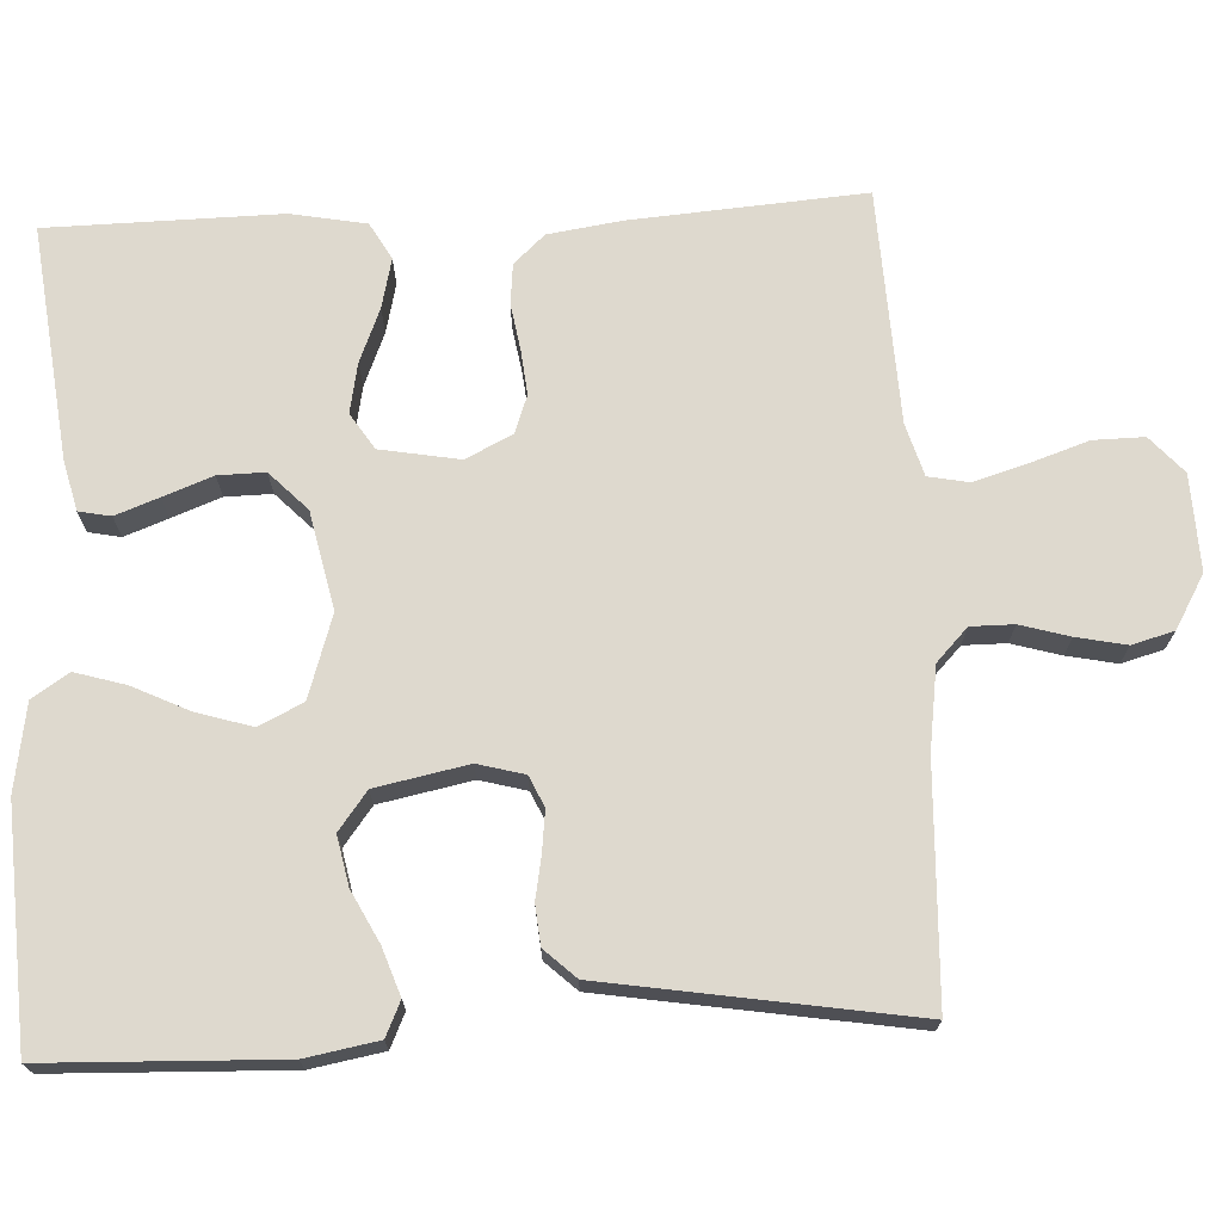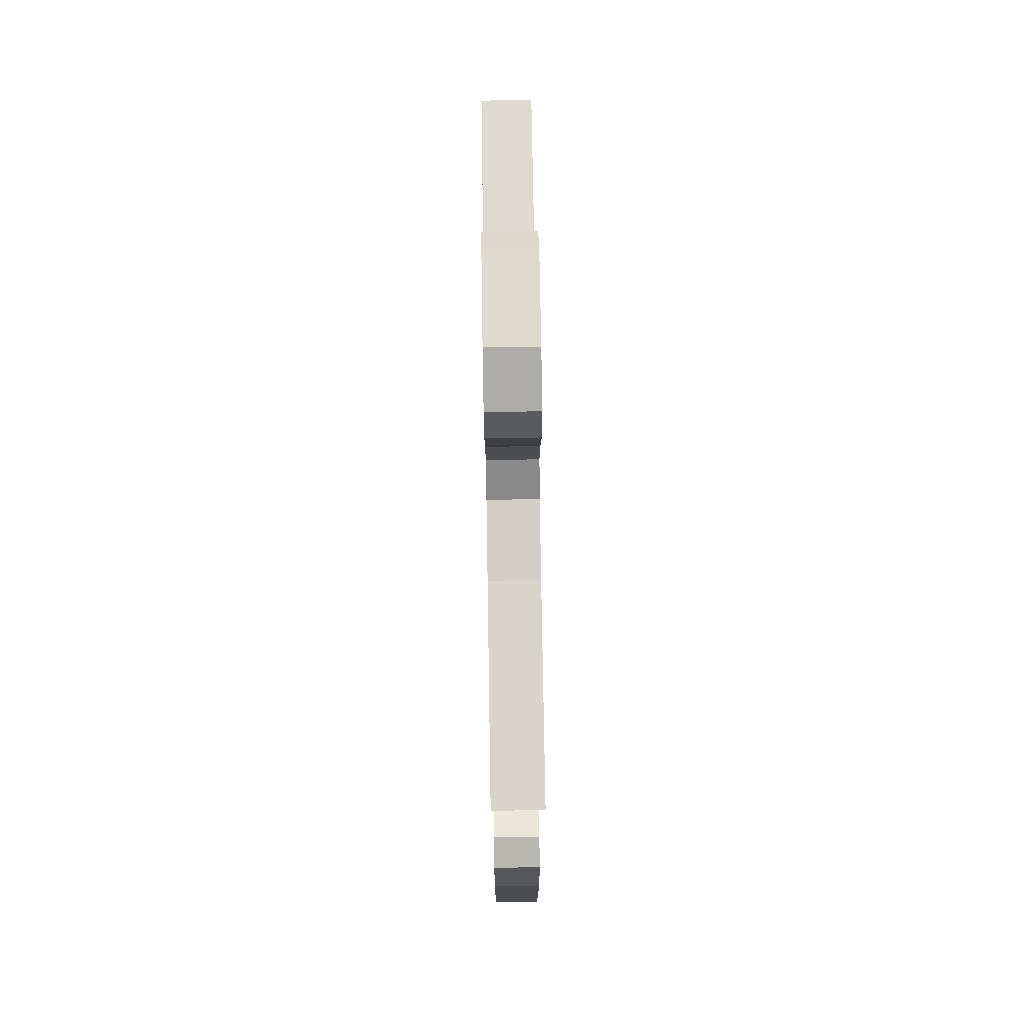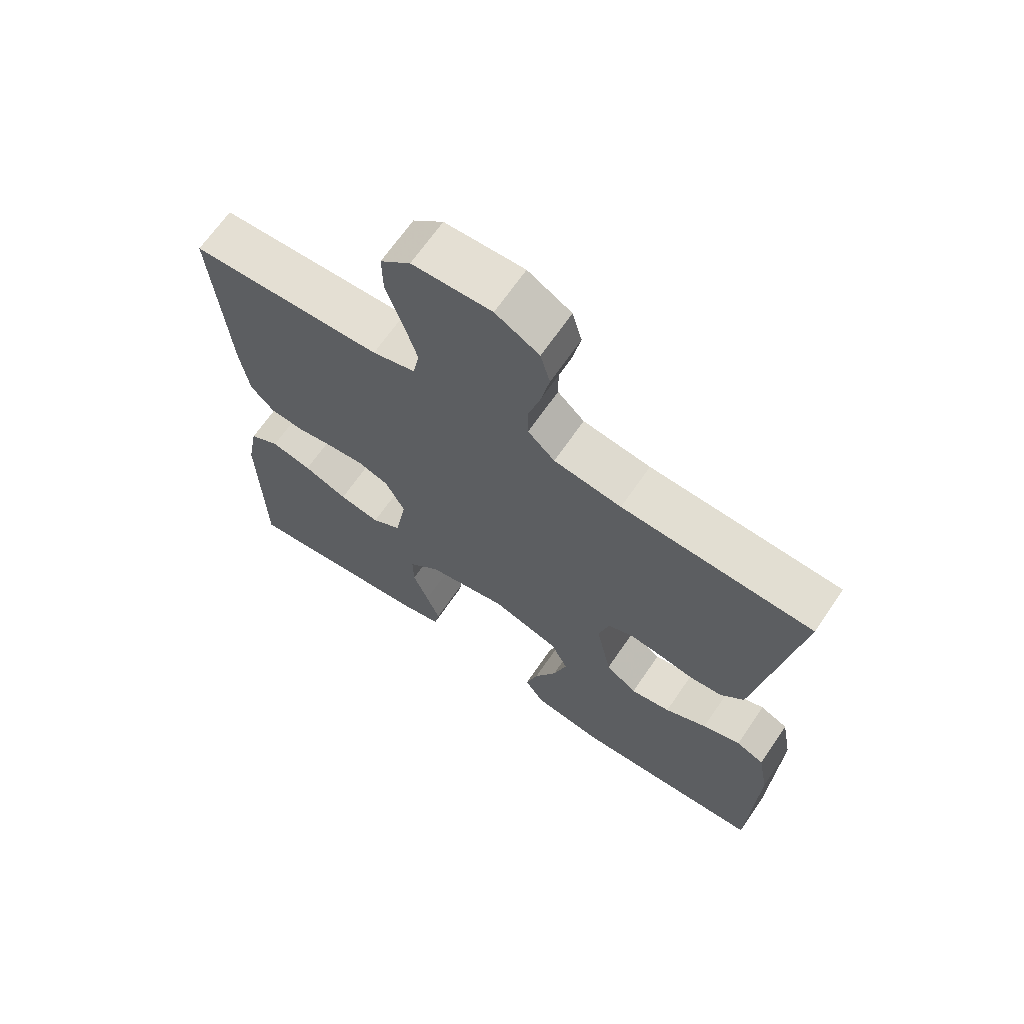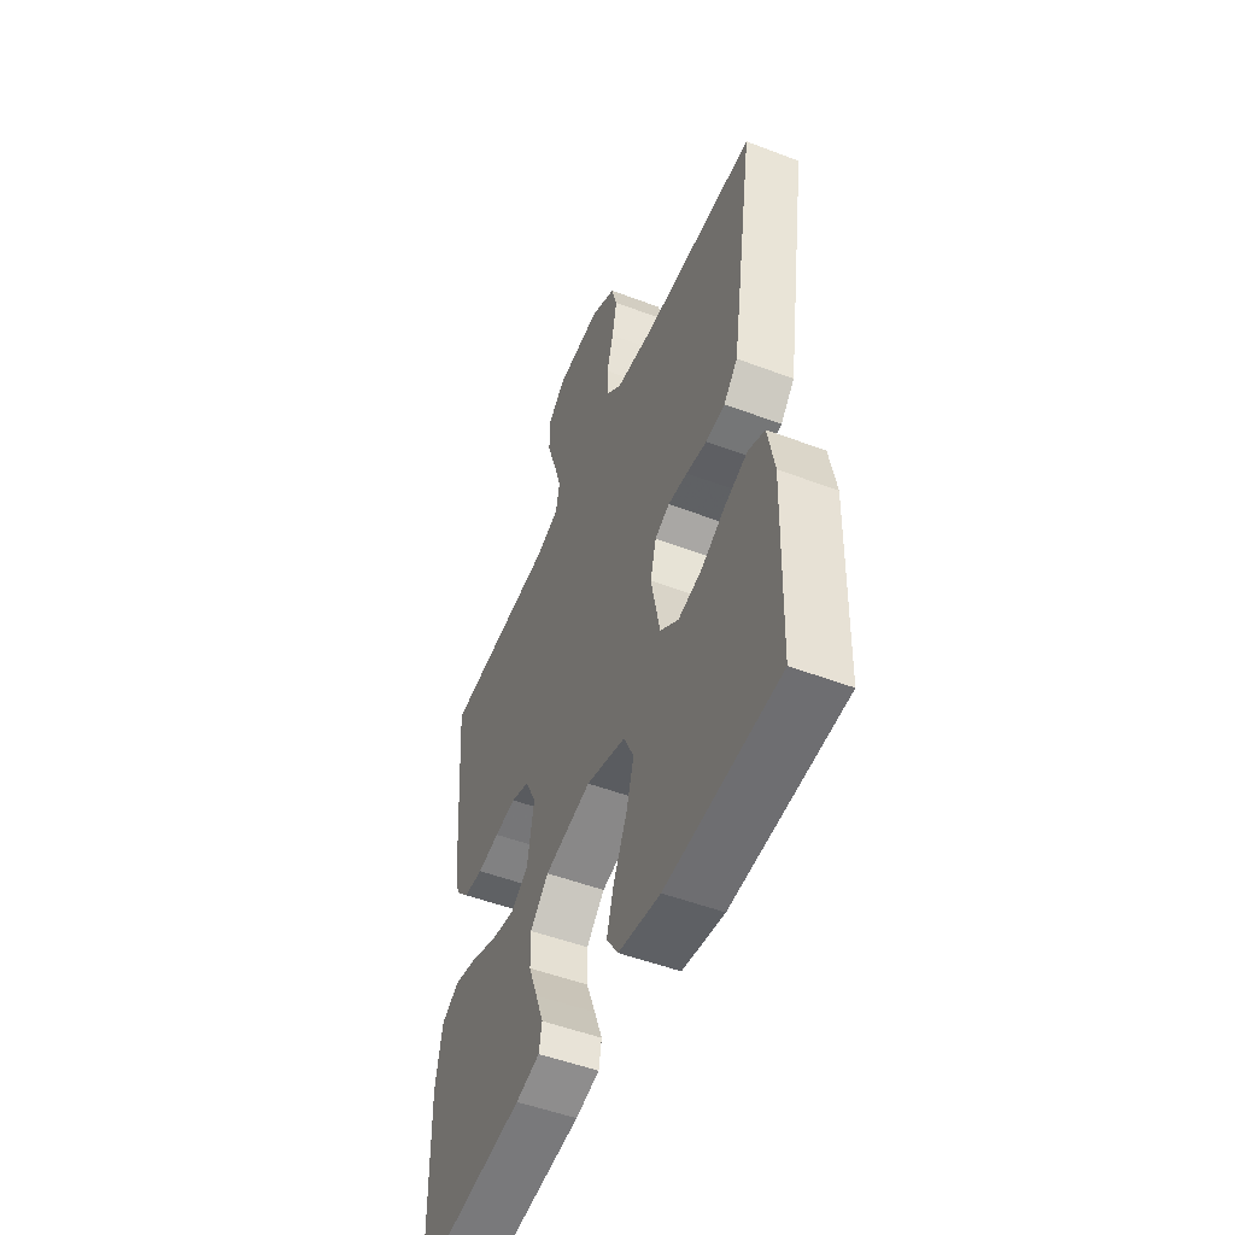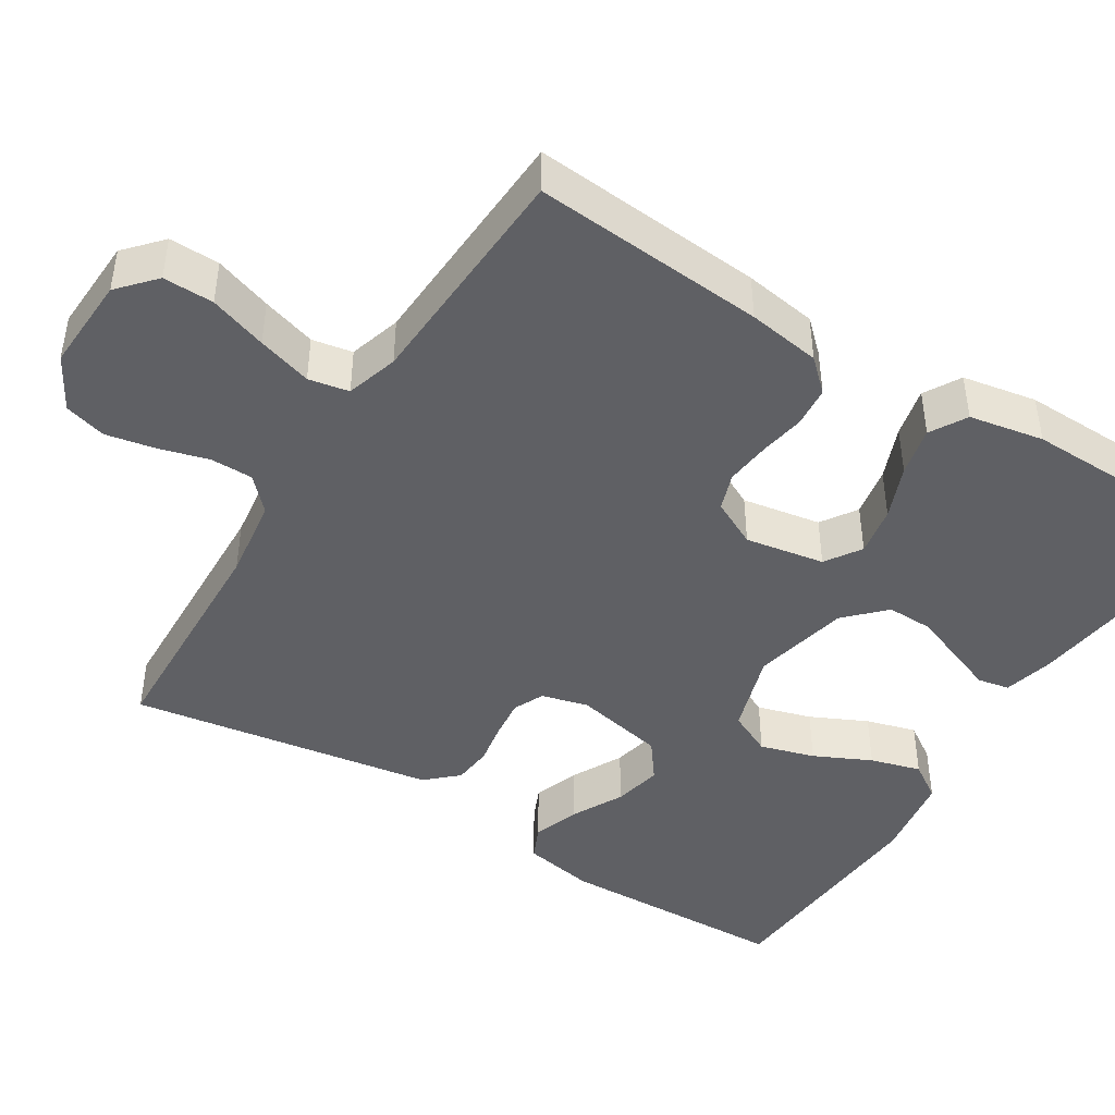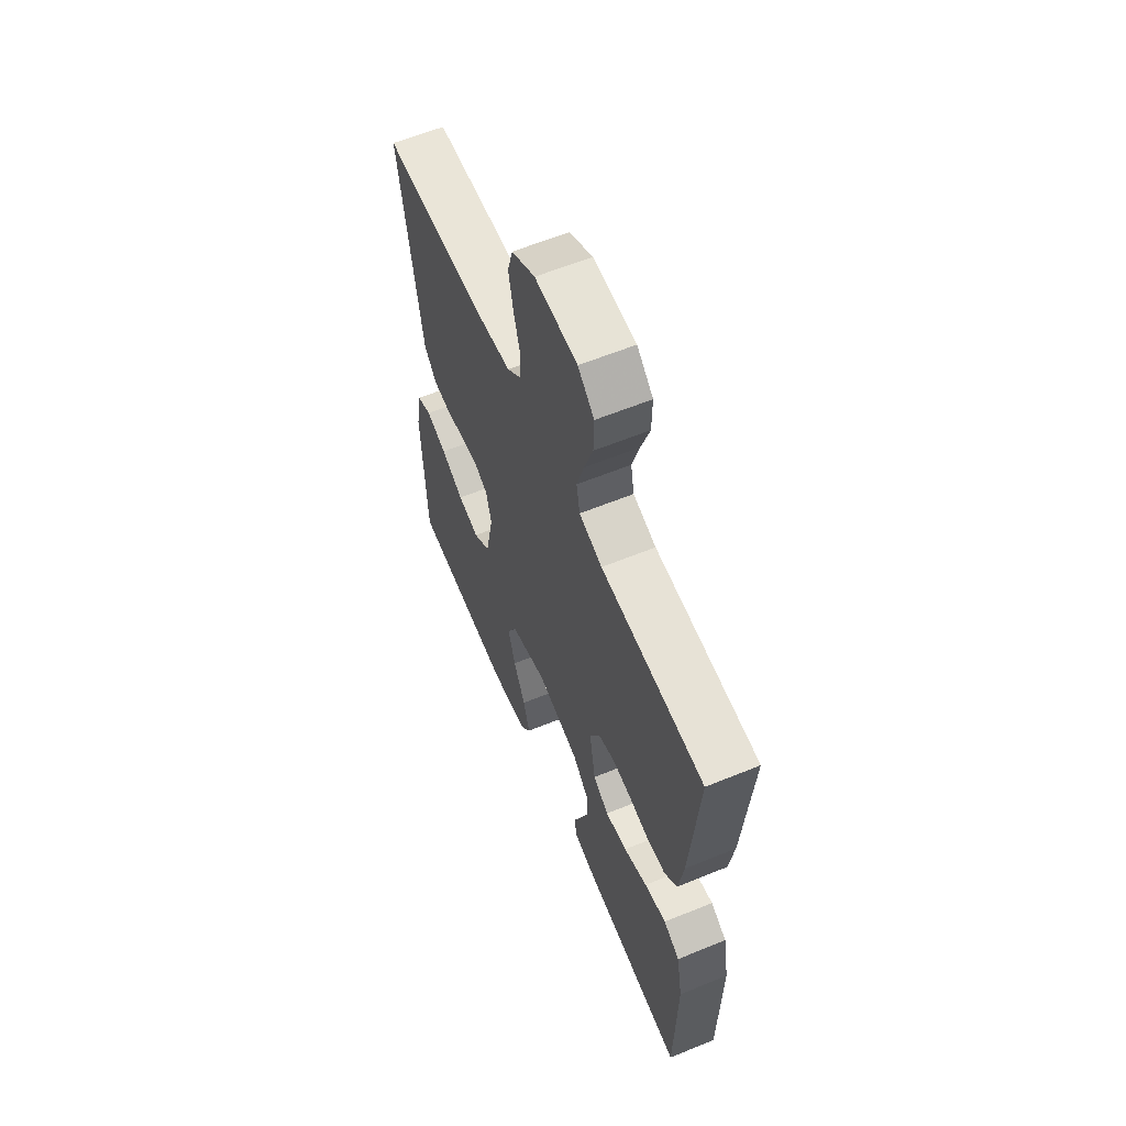
<metadata>
{"format":"obj","ext":"obj","renderer":"f3d","projection":"perspective","resolution":1024,"background":"white","views":[{"elev":71.4,"azim":-92.7,"up":"+Y"},{"elev":73.4,"azim":-90.9,"up":"+Z"},{"elev":67.1,"azim":-145.6,"up":"+Z"},{"elev":-51.3,"azim":-112.4,"up":"+Z"},{"elev":-44.5,"azim":57.8,"up":"+Y"},{"elev":61.0,"azim":67.4,"up":"+Z"}]}
</metadata>
<code>
v -0.5 0.07 -0.5
v -0.51 0.07 -0.2
v -0.493 0.07 -0.107
v -0.449 0.07 -0.087
v -0.389 0.07 -0.108
v -0.323 0.07 -0.142
v -0.26 0.07 -0.155
v -0.211 0.07 -0.118
v -0.187 0.07 0
v -0.203 0.07 0.06
v -0.242 0.07 0.078
v -0.294 0.07 0.072
v -0.349 0.07 0.062
v -0.4 0.07 0.067
v -0.437 0.07 0.107
v -0.452 0.07 0.2
v -0.5 0.07 0.5
v -0.2 0.07 0.512
v -0.094 0.07 0.527
v -0.052 0.07 0.567
v -0.052 0.07 0.622
v -0.07 0.07 0.685
v -0.083 0.07 0.749
v -0.068 0.07 0.803
v 0 0.07 0.842
v 0.123 0.07 0.837
v 0.17 0.07 0.795
v 0.169 0.07 0.73
v 0.144 0.07 0.656
v 0.123 0.07 0.586
v 0.133 0.07 0.534
v 0.2 0.07 0.514
v 0.5 0.07 0.5
v 0.477 0.07 0.2
v 0.463 0.07 0.106
v 0.426 0.07 0.066
v 0.374 0.07 0.061
v 0.315 0.07 0.071
v 0.257 0.07 0.077
v 0.209 0.07 0.06
v 0.179 0.07 0
v 0.197 0.07 -0.102
v 0.243 0.07 -0.132
v 0.307 0.07 -0.12
v 0.376 0.07 -0.092
v 0.44 0.07 -0.077
v 0.487 0.07 -0.104
v 0.505 0.07 -0.2
v 0.5 0.07 -0.5
v 0.2 0.07 -0.464
v 0.136 0.07 -0.448
v 0.128 0.07 -0.407
v 0.149 0.07 -0.351
v 0.173 0.07 -0.288
v 0.174 0.07 -0.228
v 0.125 0.07 -0.18
v 0 0.07 -0.153
v -0.106 0.07 -0.187
v -0.133 0.07 -0.244
v -0.112 0.07 -0.314
v -0.077 0.07 -0.387
v -0.058 0.07 -0.452
v -0.089 0.07 -0.499
v -0.2 0.07 -0.517
v -0.5 0 -0.5
v -0.51 0 -0.2
v -0.493 0 -0.107
v -0.449 0 -0.087
v -0.389 0 -0.108
v -0.323 0 -0.142
v -0.26 0 -0.155
v -0.211 0 -0.118
v -0.187 0 0
v -0.203 0 0.06
v -0.242 0 0.078
v -0.294 0 0.072
v -0.349 0 0.062
v -0.4 0 0.067
v -0.437 0 0.107
v -0.452 0 0.2
v -0.5 0 0.5
v -0.2 0 0.512
v -0.094 0 0.527
v -0.052 0 0.567
v -0.052 0 0.622
v -0.07 0 0.685
v -0.083 0 0.749
v -0.068 0 0.803
v 0 0 0.842
v 0.123 0 0.837
v 0.17 0 0.795
v 0.169 0 0.73
v 0.144 0 0.656
v 0.123 0 0.586
v 0.133 0 0.534
v 0.2 0 0.514
v 0.5 0 0.5
v 0.477 0 0.2
v 0.463 0 0.106
v 0.426 0 0.066
v 0.374 0 0.061
v 0.315 0 0.071
v 0.257 0 0.077
v 0.209 0 0.06
v 0.179 0 0
v 0.197 0 -0.102
v 0.243 0 -0.132
v 0.307 0 -0.12
v 0.376 0 -0.092
v 0.44 0 -0.077
v 0.487 0 -0.104
v 0.505 0 -0.2
v 0.5 0 -0.5
v 0.2 0 -0.464
v 0.136 0 -0.448
v 0.128 0 -0.407
v 0.149 0 -0.351
v 0.173 0 -0.288
v 0.174 0 -0.228
v 0.125 0 -0.18
v 0 0 -0.153
v -0.106 0 -0.187
v -0.133 0 -0.244
v -0.112 0 -0.314
v -0.077 0 -0.387
v -0.058 0 -0.452
v -0.089 0 -0.499
v -0.2 0 -0.517
f 4 5 6
f 3 4 6
f 2 3 6
f 1 2 6
f 64 1 6
f 63 64 6
f 62 63 6
f 61 62 6
f 60 61 6
f 59 60 6 7
f 58 59 7 8
f 57 58 8 9
f 56 57 9 10
f 52 53 54
f 51 52 54
f 50 51 54
f 49 50 54
f 48 49 54
f 47 48 54
f 46 47 54
f 45 46 54
f 44 45 54
f 43 44 54 55
f 42 43 55 56
f 36 37 38
f 35 36 38
f 34 35 38
f 33 34 38
f 32 33 38
f 31 32 38 39
f 27 28 29
f 26 27 29
f 25 26 29
f 24 25 29
f 23 24 29
f 22 23 29
f 21 22 29
f 20 21 29 30
f 19 20 30 31
f 16 17 18
f 15 16 18
f 14 15 18
f 13 14 18
f 12 13 18
f 18 19 31
f 12 18 31
f 11 12 31
f 41 42 56 10
f 31 39 40
f 11 31 40
f 10 11 40
f 10 40 41
f 70 69 68
f 70 68 67
f 70 67 66
f 70 66 65
f 70 65 128
f 70 128 127
f 70 127 126
f 70 126 125
f 70 125 124
f 71 70 124 123
f 72 71 123 122
f 73 72 122 121
f 74 73 121 120
f 118 117 116
f 118 116 115
f 118 115 114
f 118 114 113
f 118 113 112
f 118 112 111
f 118 111 110
f 118 110 109
f 118 109 108
f 119 118 108 107
f 120 119 107 106
f 102 101 100
f 102 100 99
f 102 99 98
f 102 98 97
f 102 97 96
f 103 102 96 95
f 93 92 91
f 93 91 90
f 93 90 89
f 93 89 88
f 93 88 87
f 93 87 86
f 93 86 85
f 94 93 85 84
f 95 94 84 83
f 82 81 80
f 82 80 79
f 82 79 78
f 82 78 77
f 82 77 76
f 95 83 82
f 95 82 76
f 95 76 75
f 74 120 106 105
f 104 103 95
f 104 95 75
f 104 75 74
f 105 104 74
f 1 65 66 2
f 2 66 67 3
f 3 67 68 4
f 4 68 69 5
f 5 69 70 6
f 6 70 71 7
f 7 71 72 8
f 8 72 73 9
f 9 73 74 10
f 10 74 75 11
f 11 75 76 12
f 12 76 77 13
f 13 77 78 14
f 14 78 79 15
f 15 79 80 16
f 16 80 81 17
f 17 81 82 18
f 18 82 83 19
f 19 83 84 20
f 20 84 85 21
f 21 85 86 22
f 22 86 87 23
f 23 87 88 24
f 24 88 89 25
f 25 89 90 26
f 26 90 91 27
f 27 91 92 28
f 28 92 93 29
f 29 93 94 30
f 30 94 95 31
f 31 95 96 32
f 32 96 97 33
f 33 97 98 34
f 34 98 99 35
f 35 99 100 36
f 36 100 101 37
f 37 101 102 38
f 38 102 103 39
f 39 103 104 40
f 40 104 105 41
f 41 105 106 42
f 42 106 107 43
f 43 107 108 44
f 44 108 109 45
f 45 109 110 46
f 46 110 111 47
f 47 111 112 48
f 48 112 113 49
f 49 113 114 50
f 50 114 115 51
f 51 115 116 52
f 52 116 117 53
f 53 117 118 54
f 54 118 119 55
f 55 119 120 56
f 56 120 121 57
f 57 121 122 58
f 58 122 123 59
f 59 123 124 60
f 60 124 125 61
f 61 125 126 62
f 62 126 127 63
f 63 127 128 64
f 64 128 65 1

</code>
